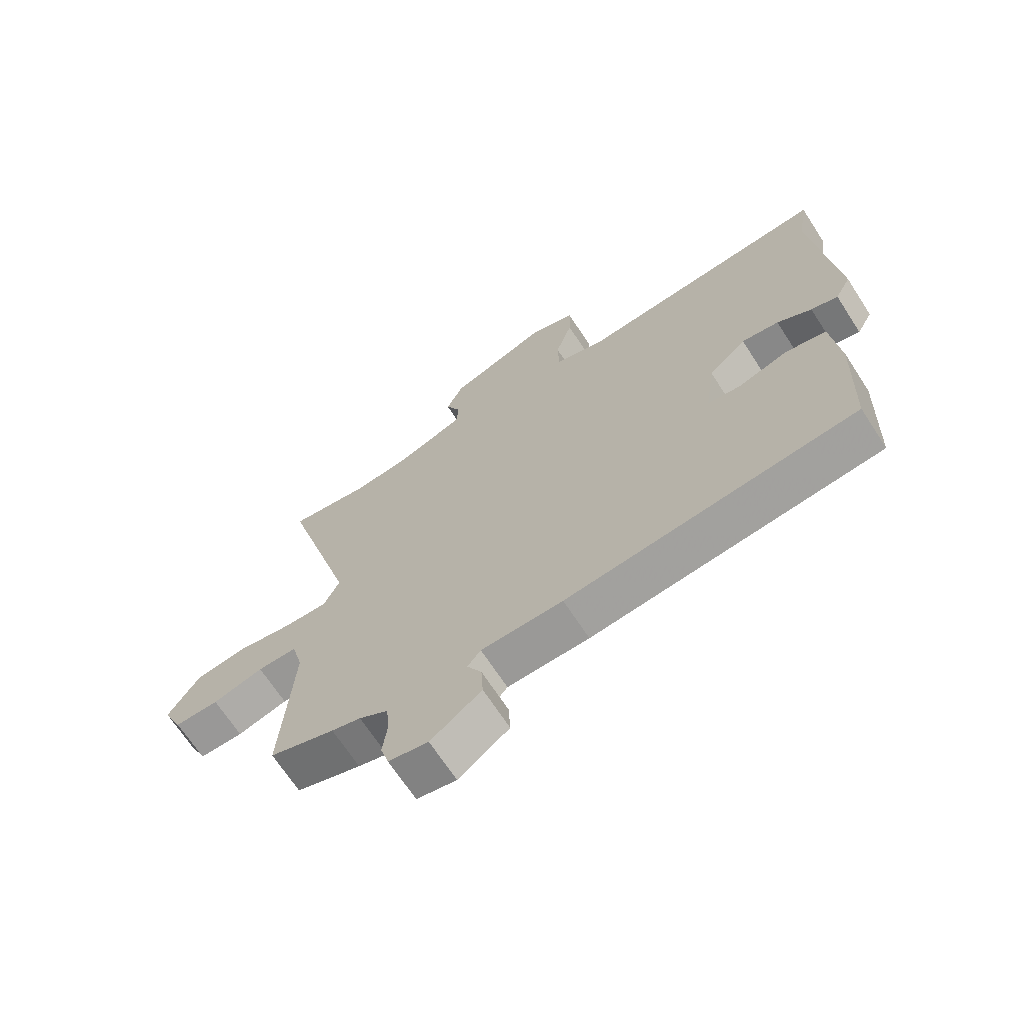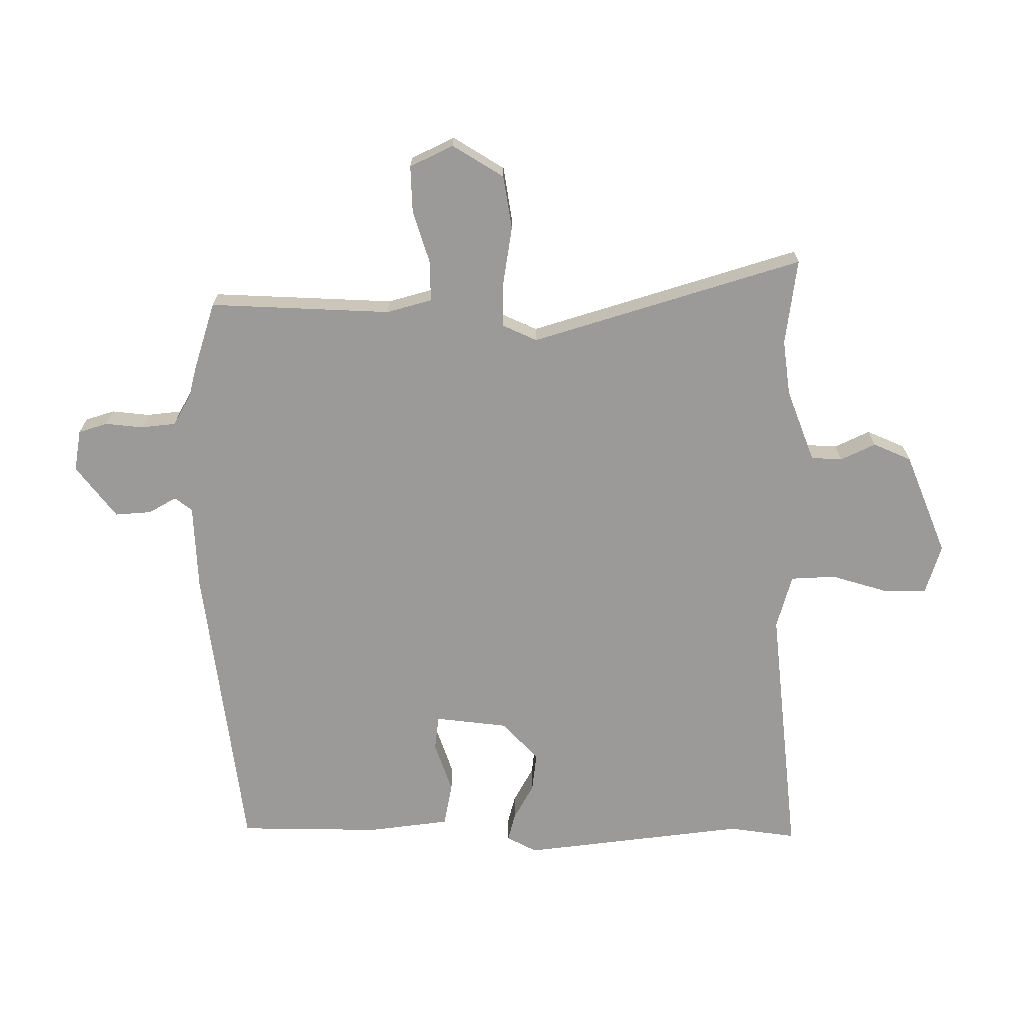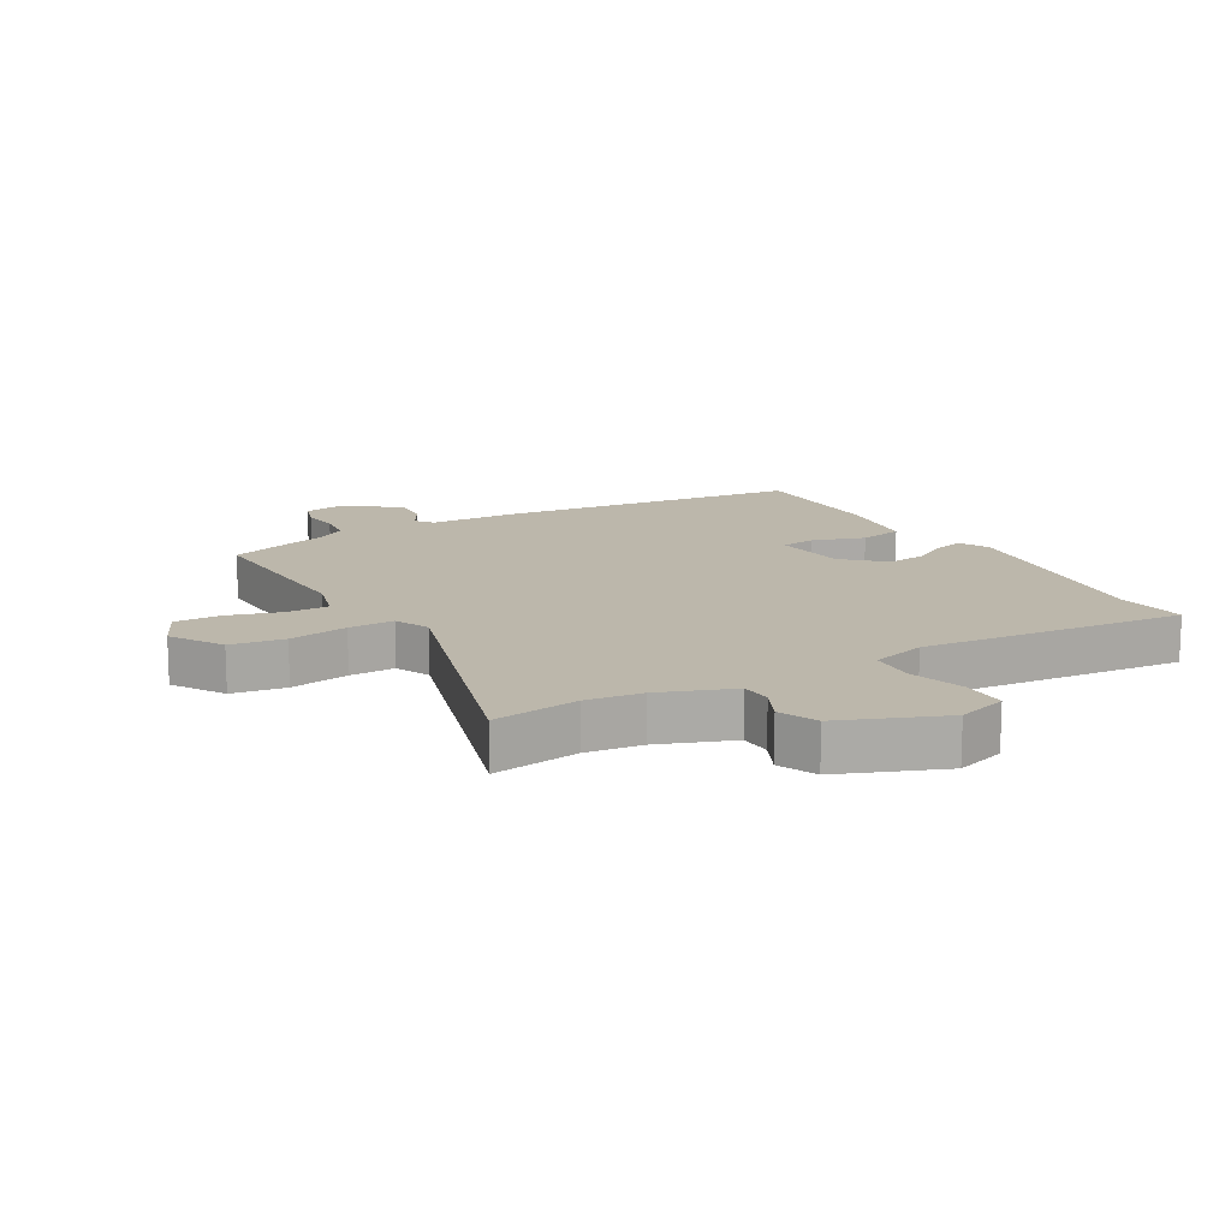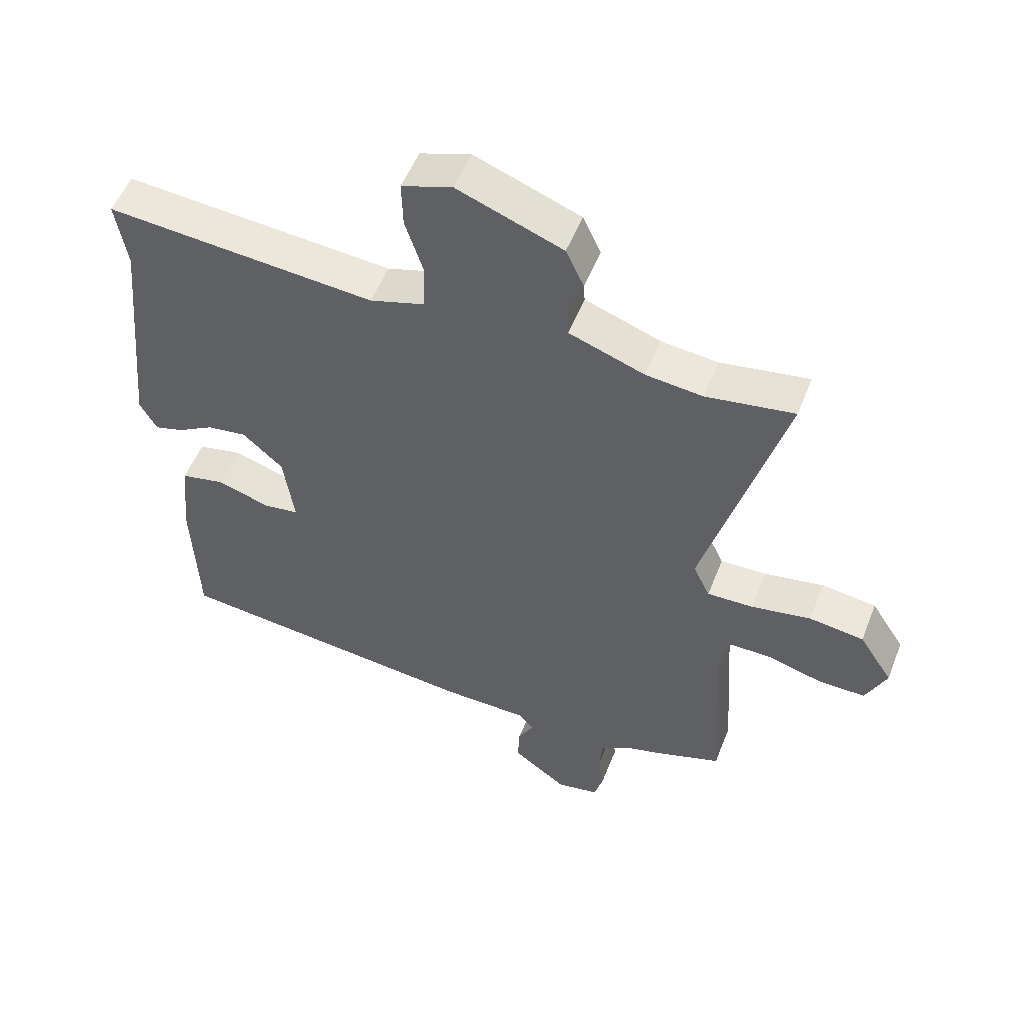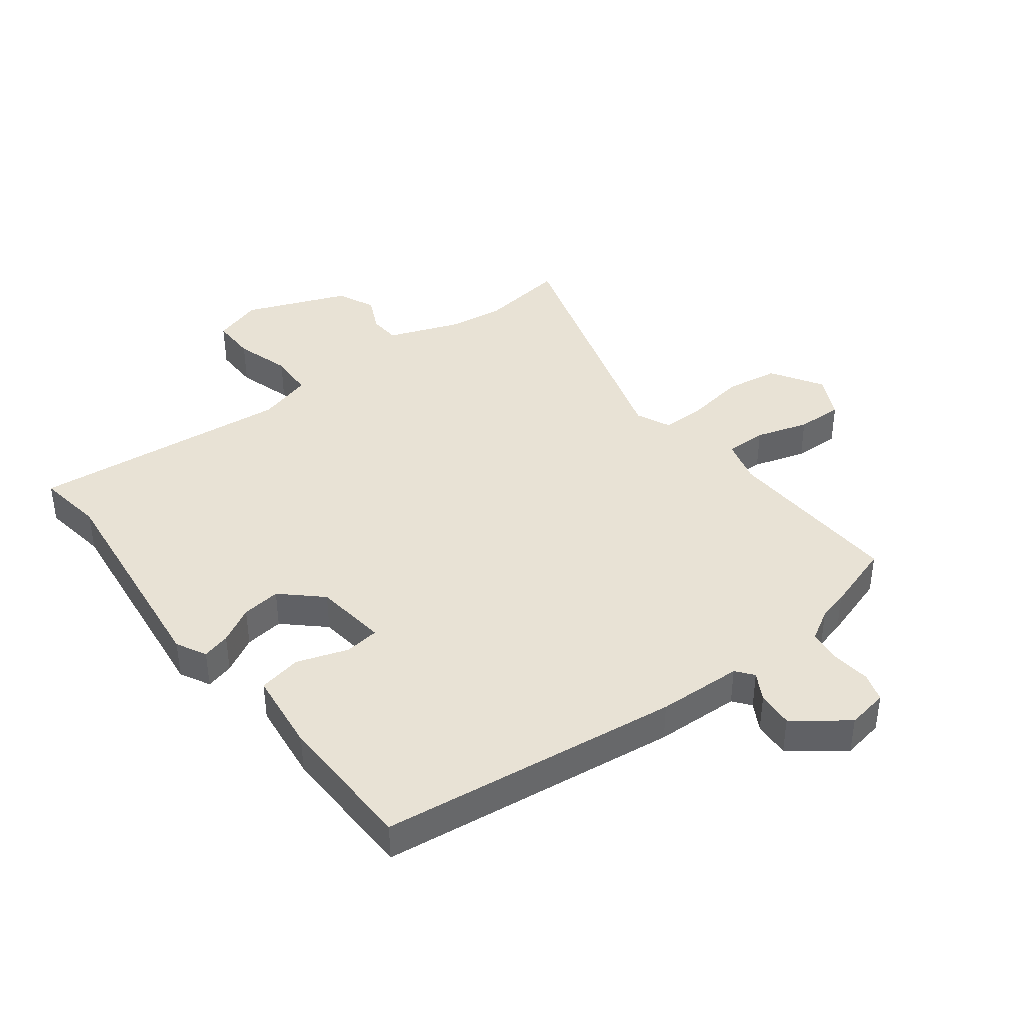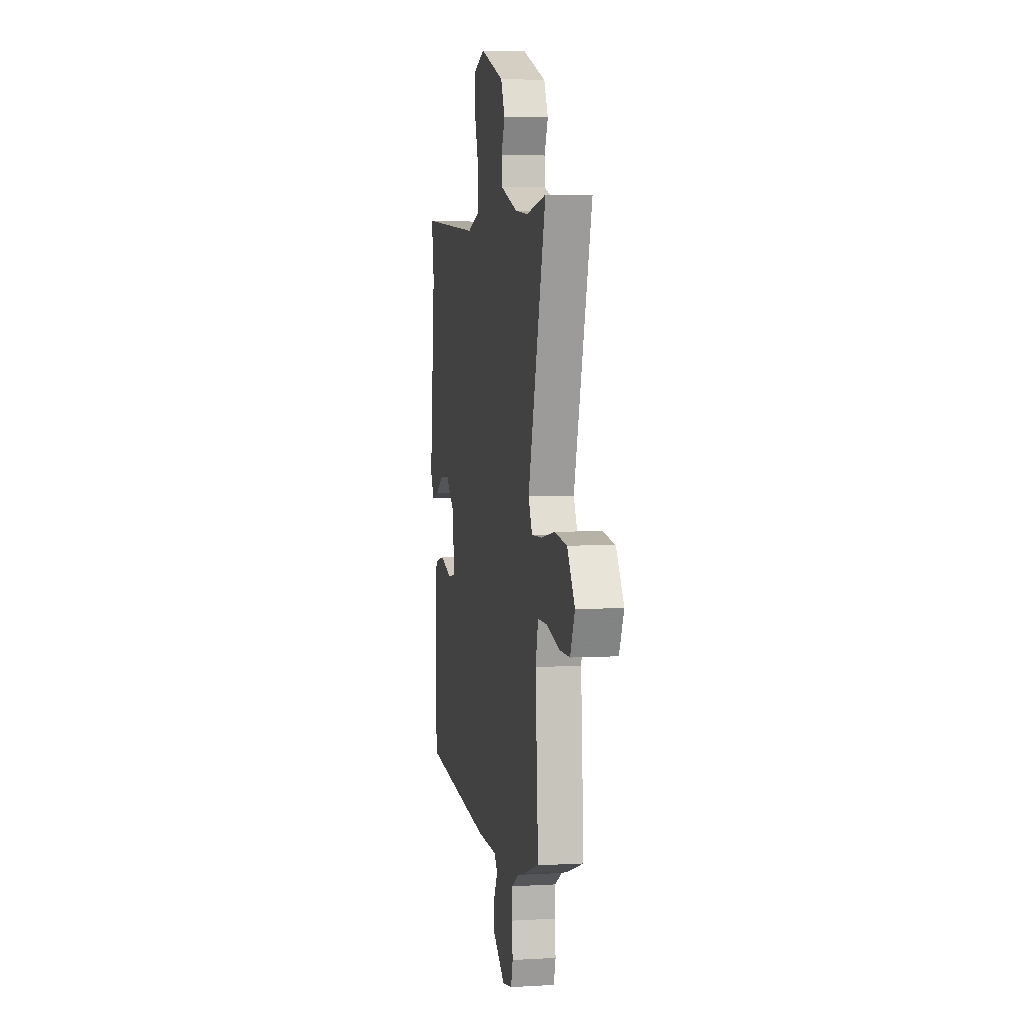
<metadata>
{"format":"obj","ext":"obj","renderer":"f3d","projection":"perspective","resolution":1024,"background":"white","views":[{"elev":-68.2,"azim":33.0,"up":"+Z"},{"elev":-69.4,"azim":-88.6,"up":"+Y"},{"elev":14.5,"azim":-28.9,"up":"+Y"},{"elev":53.1,"azim":-158.8,"up":"+Z"},{"elev":40.7,"azim":143.6,"up":"+Y"},{"elev":4.5,"azim":-100.5,"up":"+Z"}]}
</metadata>
<code>
v 0.504 0.07 0.525
v 0.486 0.07 0.415
v 0.523 0.07 0.044
v 0.496 0.07 -0.005
v 0.45 0.07 0.008
v 0.391 0.07 0.042
v 0.327 0.07 0.051
v 0.262 0.07 -0.007
v 0.245 0.07 -0.127
v 0.302 0.07 -0.135
v 0.387 0.07 -0.108
v 0.458 0.07 -0.123
v 0.472 0.07 -0.258
v 0.463 0.07 -0.492
v -0.034 0.07 -0.545
v -0.174 0.07 -0.548
v -0.197 0.07 -0.576
v -0.172 0.07 -0.622
v -0.169 0.07 -0.682
v -0.256 0.07 -0.746
v -0.324 0.07 -0.733
v -0.338 0.07 -0.685
v -0.33 0.07 -0.623
v -0.335 0.07 -0.566
v -0.385 0.07 -0.536
v -0.435 0.07 -0.522
v -0.547 0.07 -0.484
v -0.527 0.07 -0.186
v -0.546 0.07 -0.111
v -0.614 0.07 -0.111
v -0.701 0.07 -0.136
v -0.777 0.07 -0.137
v -0.81 0.07 -0.065
v -0.756 0.07 0.018
v -0.668 0.07 0.03
v -0.572 0.07 0.013
v -0.498 0.07 0.011
v -0.471 0.07 0.067
v -0.598 0.07 0.515
v -0.457 0.07 0.493
v -0.366 0.07 0.503
v -0.245 0.07 0.546
v -0.241 0.07 0.597
v -0.267 0.07 0.655
v -0.238 0.07 0.717
v -0.069 0.07 0.781
v 0.012 0.07 0.754
v 0.01 0.07 0.68
v -0.019 0.07 0.59
v -0.017 0.07 0.516
v 0.072 0.07 0.489
v 0.504 0 0.525
v 0.486 0 0.415
v 0.523 0 0.044
v 0.496 0 -0.005
v 0.45 0 0.008
v 0.391 0 0.042
v 0.327 0 0.051
v 0.262 0 -0.007
v 0.245 0 -0.127
v 0.302 0 -0.135
v 0.387 0 -0.108
v 0.458 0 -0.123
v 0.472 0 -0.258
v 0.463 0 -0.492
v -0.034 0 -0.545
v -0.174 0 -0.548
v -0.197 0 -0.576
v -0.172 0 -0.622
v -0.169 0 -0.682
v -0.256 0 -0.746
v -0.324 0 -0.733
v -0.338 0 -0.685
v -0.33 0 -0.623
v -0.335 0 -0.566
v -0.385 0 -0.536
v -0.435 0 -0.522
v -0.547 0 -0.484
v -0.527 0 -0.186
v -0.546 0 -0.111
v -0.614 0 -0.111
v -0.701 0 -0.136
v -0.777 0 -0.137
v -0.81 0 -0.065
v -0.756 0 0.018
v -0.668 0 0.03
v -0.572 0 0.013
v -0.498 0 0.011
v -0.471 0 0.067
v -0.598 0 0.515
v -0.457 0 0.493
v -0.366 0 0.503
v -0.245 0 0.546
v -0.241 0 0.597
v -0.267 0 0.655
v -0.238 0 0.717
v -0.069 0 0.781
v 0.012 0 0.754
v 0.01 0 0.68
v -0.019 0 0.59
v -0.017 0 0.516
v 0.072 0 0.489
f 47 48 49
f 46 47 49
f 45 46 49
f 44 45 49
f 43 44 49
f 42 43 49 50
f 41 42 50 51
f 38 39 40
f 38 40 41 51
f 34 35 36
f 33 34 36
f 32 33 36
f 31 32 36
f 30 31 36
f 29 30 36 37
f 51 1 2
f 38 51 2
f 37 38 2
f 29 37 2
f 28 29 2
f 21 22 23
f 20 21 23
f 19 20 23
f 18 19 23
f 17 18 23
f 16 17 23 24
f 14 15 16
f 13 14 16
f 12 13 16
f 11 12 16
f 10 11 16
f 16 24 25
f 10 16 25
f 9 10 25
f 4 5 6
f 3 4 6
f 2 3 6
f 2 6 7
f 28 2 7 8
f 26 27 28
f 25 26 28
f 9 25 28
f 8 9 28
f 100 99 98
f 100 98 97
f 100 97 96
f 100 96 95
f 100 95 94
f 101 100 94 93
f 102 101 93 92
f 91 90 89
f 102 92 91 89
f 87 86 85
f 87 85 84
f 87 84 83
f 87 83 82
f 87 82 81
f 88 87 81 80
f 53 52 102
f 53 102 89
f 53 89 88
f 53 88 80
f 53 80 79
f 74 73 72
f 74 72 71
f 74 71 70
f 74 70 69
f 74 69 68
f 75 74 68 67
f 67 66 65
f 67 65 64
f 67 64 63
f 67 63 62
f 67 62 61
f 76 75 67
f 76 67 61
f 76 61 60
f 57 56 55
f 57 55 54
f 57 54 53
f 58 57 53
f 59 58 53 79
f 79 78 77
f 79 77 76
f 79 76 60
f 79 60 59
f 1 52 53 2
f 2 53 54 3
f 3 54 55 4
f 4 55 56 5
f 5 56 57 6
f 6 57 58 7
f 7 58 59 8
f 8 59 60 9
f 9 60 61 10
f 10 61 62 11
f 11 62 63 12
f 12 63 64 13
f 13 64 65 14
f 14 65 66 15
f 15 66 67 16
f 16 67 68 17
f 17 68 69 18
f 18 69 70 19
f 19 70 71 20
f 20 71 72 21
f 21 72 73 22
f 22 73 74 23
f 23 74 75 24
f 24 75 76 25
f 25 76 77 26
f 26 77 78 27
f 27 78 79 28
f 28 79 80 29
f 29 80 81 30
f 30 81 82 31
f 31 82 83 32
f 32 83 84 33
f 33 84 85 34
f 34 85 86 35
f 35 86 87 36
f 36 87 88 37
f 37 88 89 38
f 38 89 90 39
f 39 90 91 40
f 40 91 92 41
f 41 92 93 42
f 42 93 94 43
f 43 94 95 44
f 44 95 96 45
f 45 96 97 46
f 46 97 98 47
f 47 98 99 48
f 48 99 100 49
f 49 100 101 50
f 50 101 102 51
f 51 102 52 1

</code>
